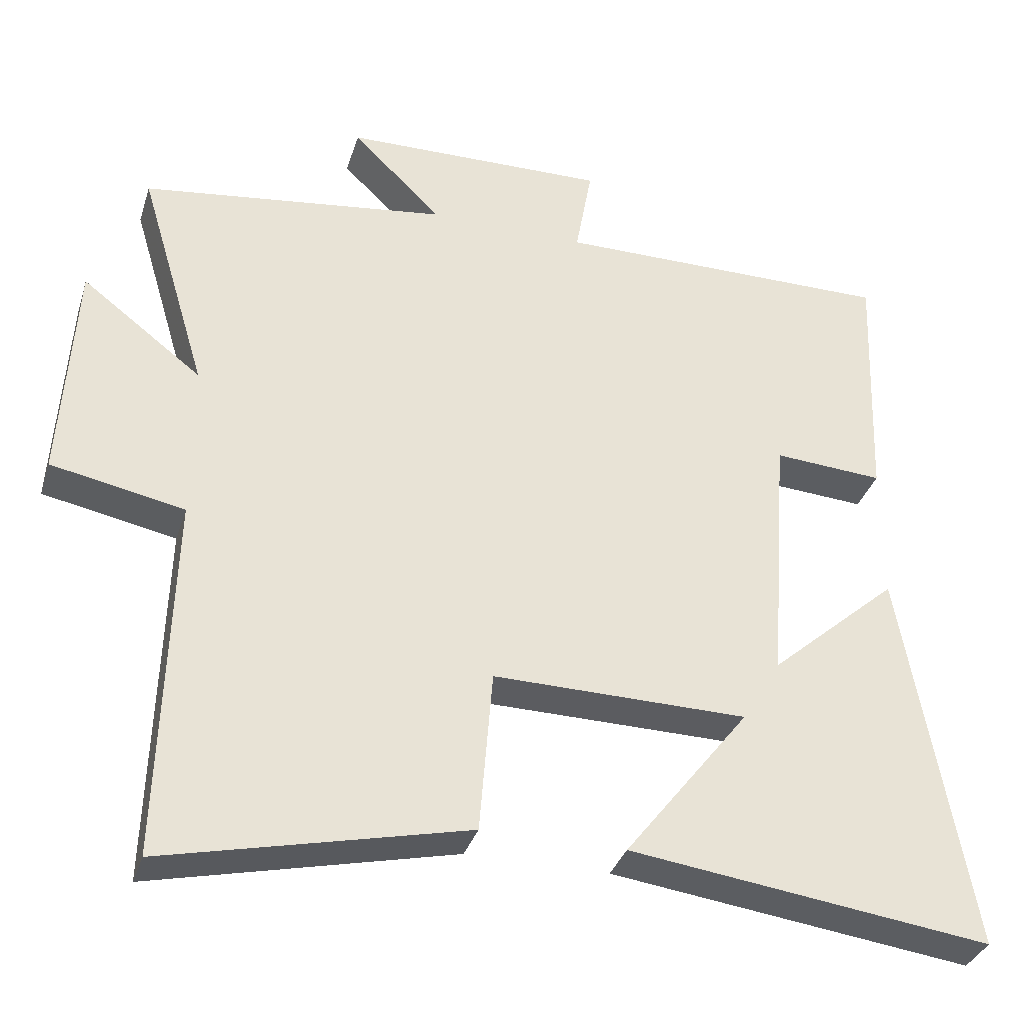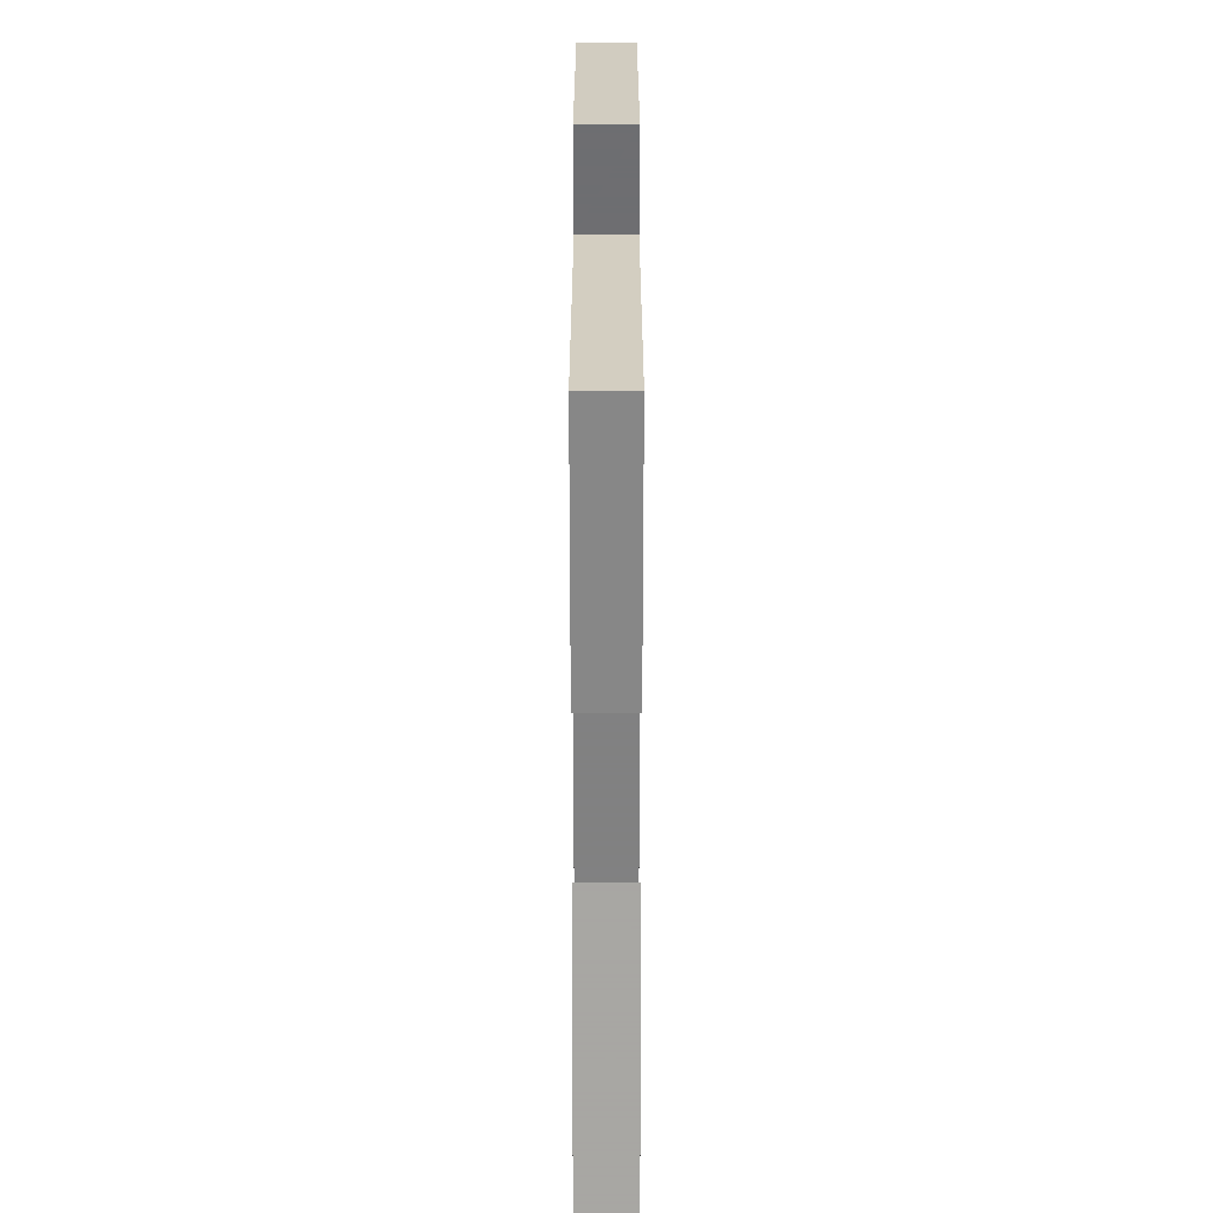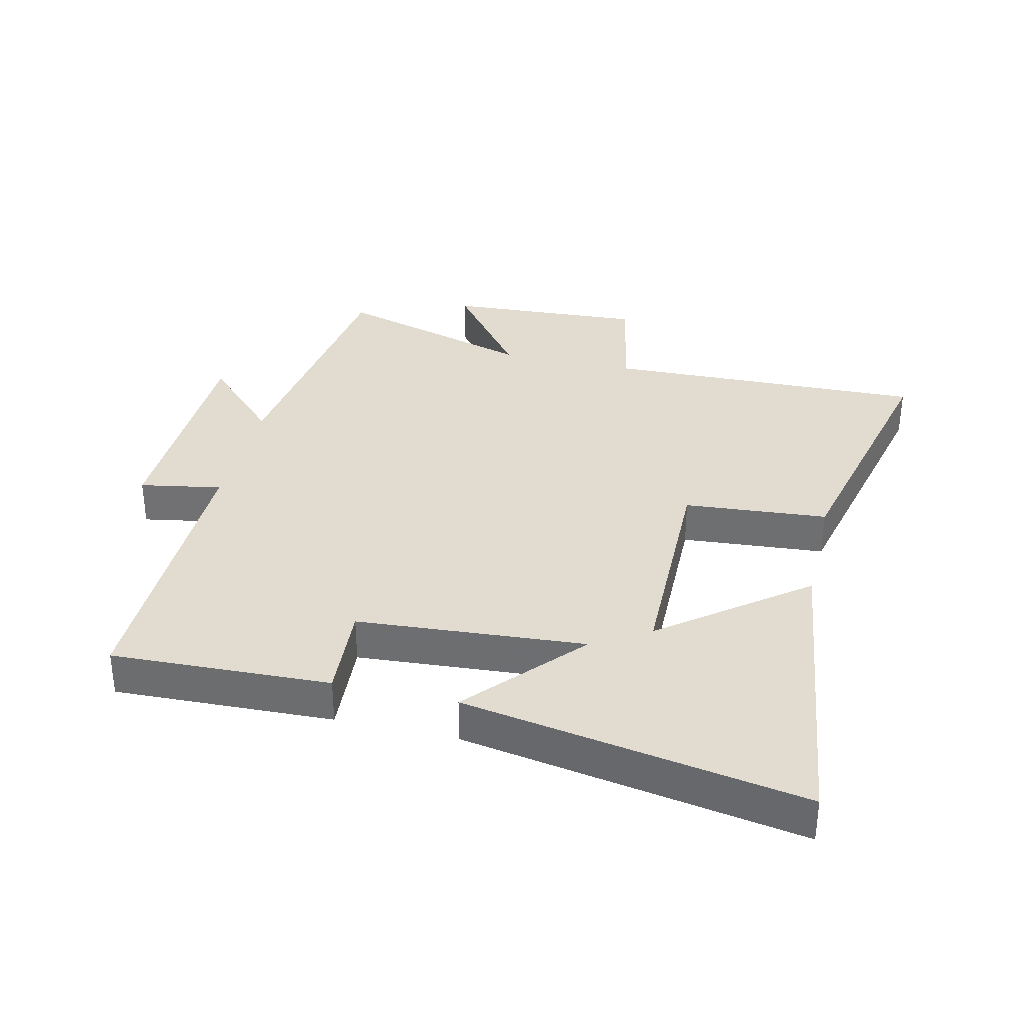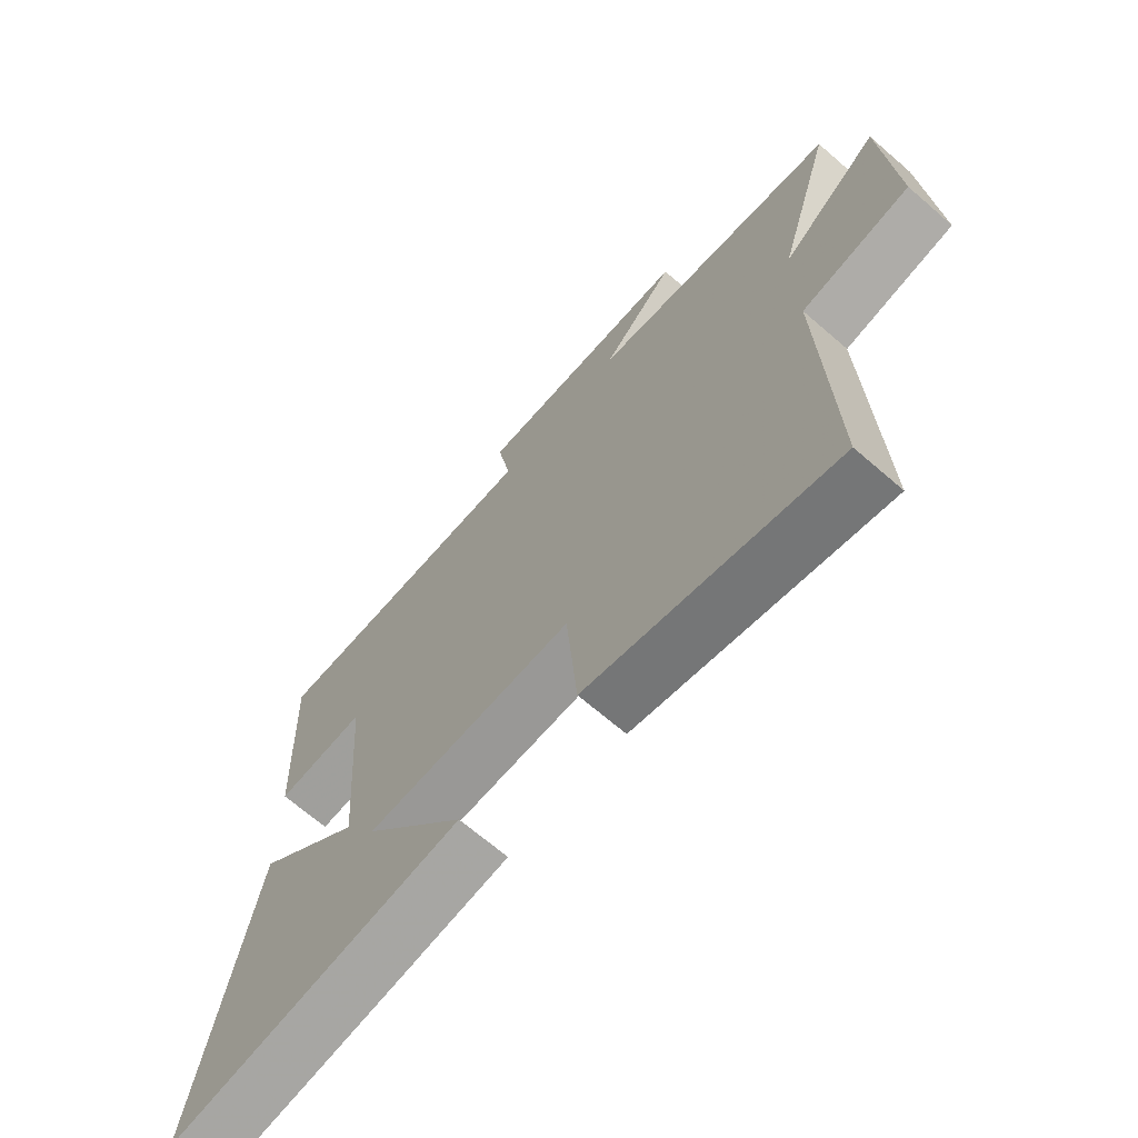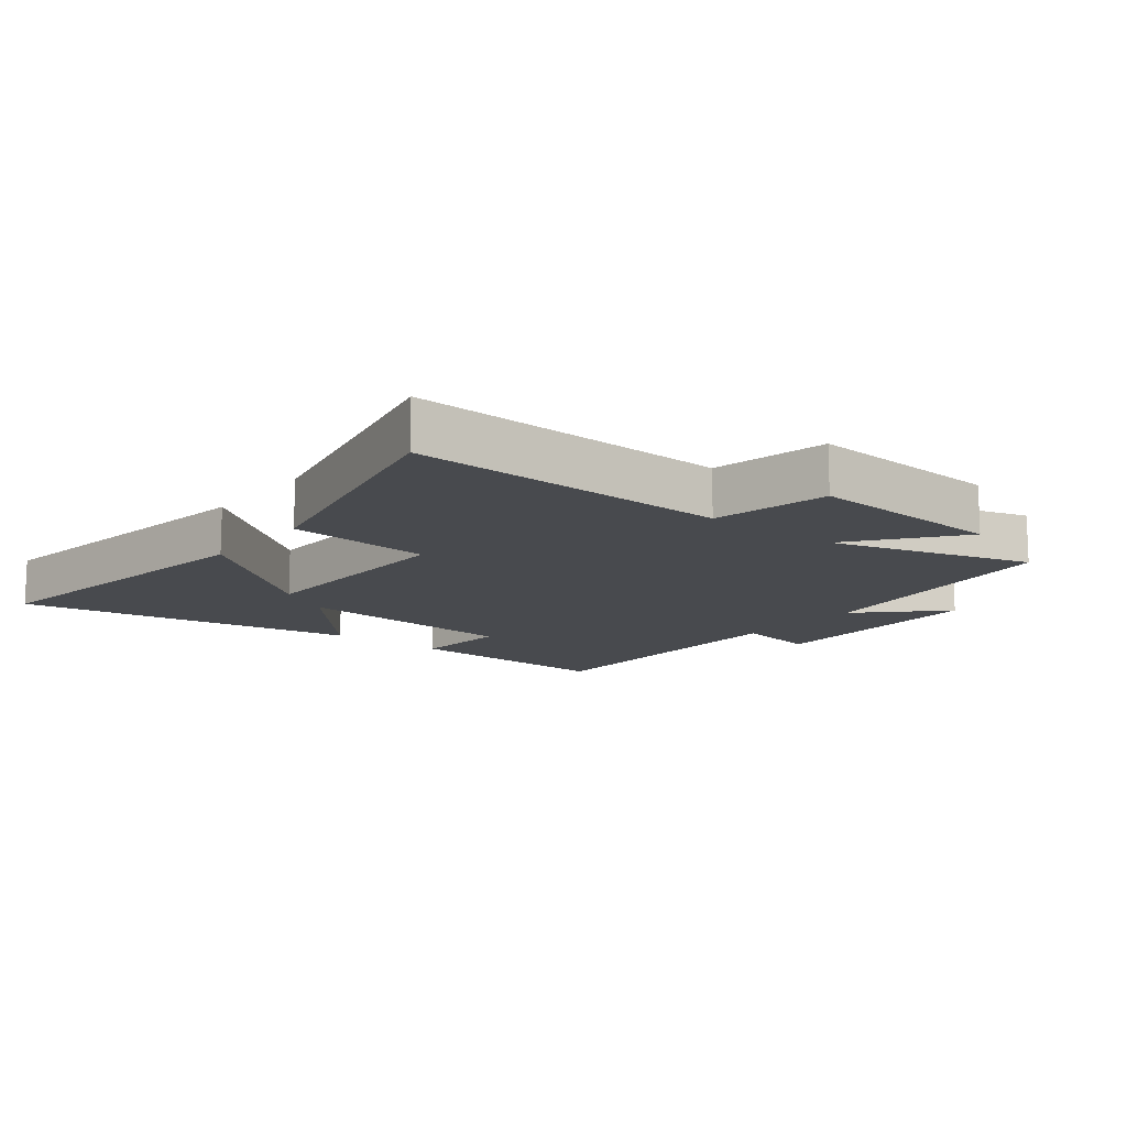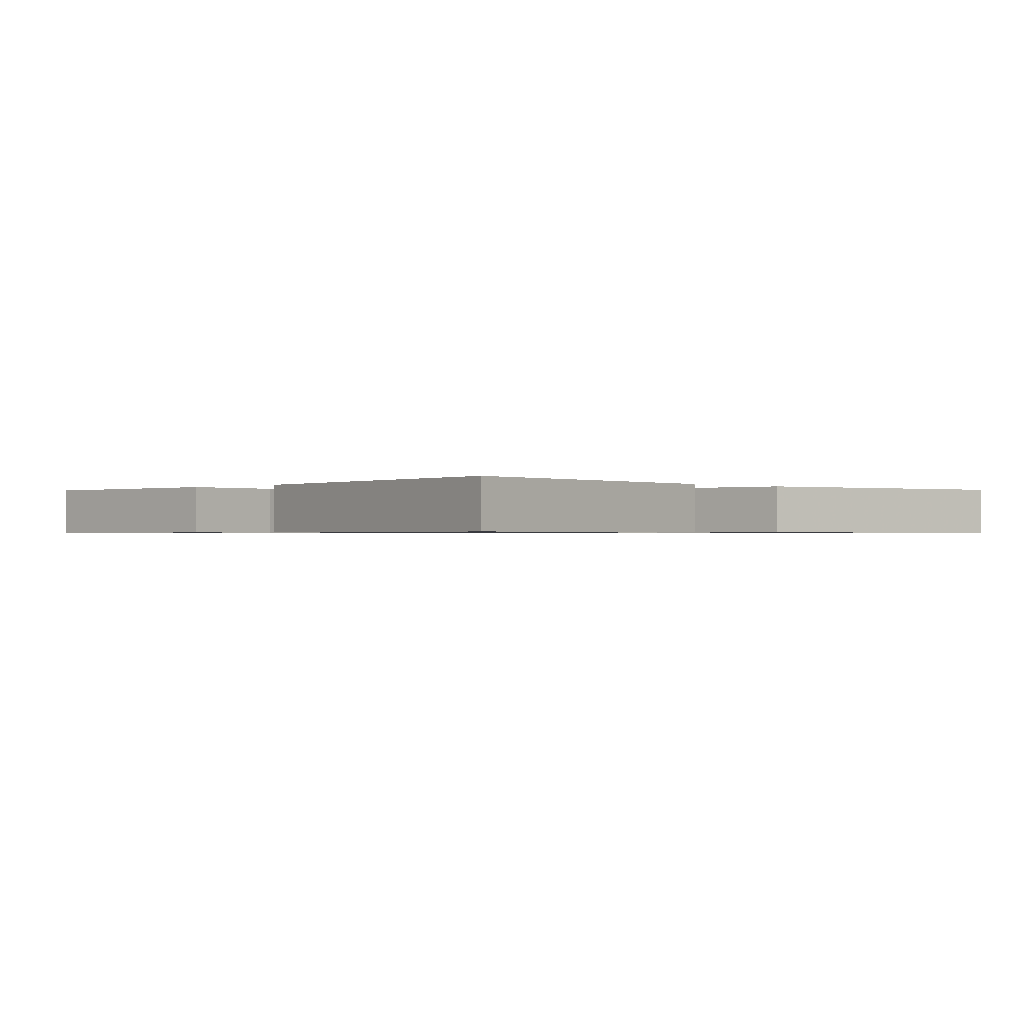
<metadata>
{"format":"obj","ext":"obj","renderer":"f3d","projection":"perspective","resolution":1024,"background":"white","views":[{"elev":-34.5,"azim":-16.6,"up":"+Z"},{"elev":25.5,"azim":90.0,"up":"+Z"},{"elev":34.3,"azim":103.2,"up":"+Y"},{"elev":-68.0,"azim":-130.9,"up":"+Z"},{"elev":-12.9,"azim":-128.8,"up":"+Y"},{"elev":-0.7,"azim":134.9,"up":"+Y"}]}
</metadata>
<code>
v -0.514 0.07 -0.597
v -0.5 0.07 -0.093
v -0.683 0.07 -0.057
v -0.665 0.07 0.255
v -0.5 0.07 0.129
v -0.594 0.07 0.443
v -0.172 0.07 0.5
v -0.295 0.07 0.621
v 0.069 0.07 0.629
v 0.046 0.07 0.5
v 0.513 0.07 0.503
v 0.5 0.07 0.16
v 0.349 0.07 0.17
v 0.323 0.07 -0.188
v 0.5 0.07 -0.032
v 0.593 0.07 -0.565
v 0.097 0.07 -0.5
v 0.269 0.07 -0.278
v -0.081 0.07 -0.274
v -0.099 0.07 -0.5
v -0.514 0 -0.597
v -0.5 0 -0.093
v -0.683 0 -0.057
v -0.665 0 0.255
v -0.5 0 0.129
v -0.594 0 0.443
v -0.172 0 0.5
v -0.295 0 0.621
v 0.069 0 0.629
v 0.046 0 0.5
v 0.513 0 0.503
v 0.5 0 0.16
v 0.349 0 0.17
v 0.323 0 -0.188
v 0.5 0 -0.032
v 0.593 0 -0.565
v 0.097 0 -0.5
v 0.269 0 -0.278
v -0.081 0 -0.274
v -0.099 0 -0.5
f 19 20 1 2
f 18 19 2
f 15 16 17 18
f 14 15 18
f 13 14 18 2
f 10 11 12 13
f 10 13 2 3
f 7 8 9 10
f 5 6 7 10
f 5 10 3
f 3 4 5
f 22 21 40 39
f 22 39 38
f 38 37 36 35
f 38 35 34
f 22 38 34 33
f 33 32 31 30
f 23 22 33 30
f 30 29 28 27
f 30 27 26 25
f 23 30 25
f 25 24 23
f 1 21 22 2
f 2 22 23 3
f 3 23 24 4
f 4 24 25 5
f 5 25 26 6
f 6 26 27 7
f 7 27 28 8
f 8 28 29 9
f 9 29 30 10
f 10 30 31 11
f 11 31 32 12
f 12 32 33 13
f 13 33 34 14
f 14 34 35 15
f 15 35 36 16
f 16 36 37 17
f 17 37 38 18
f 18 38 39 19
f 19 39 40 20
f 20 40 21 1

</code>
